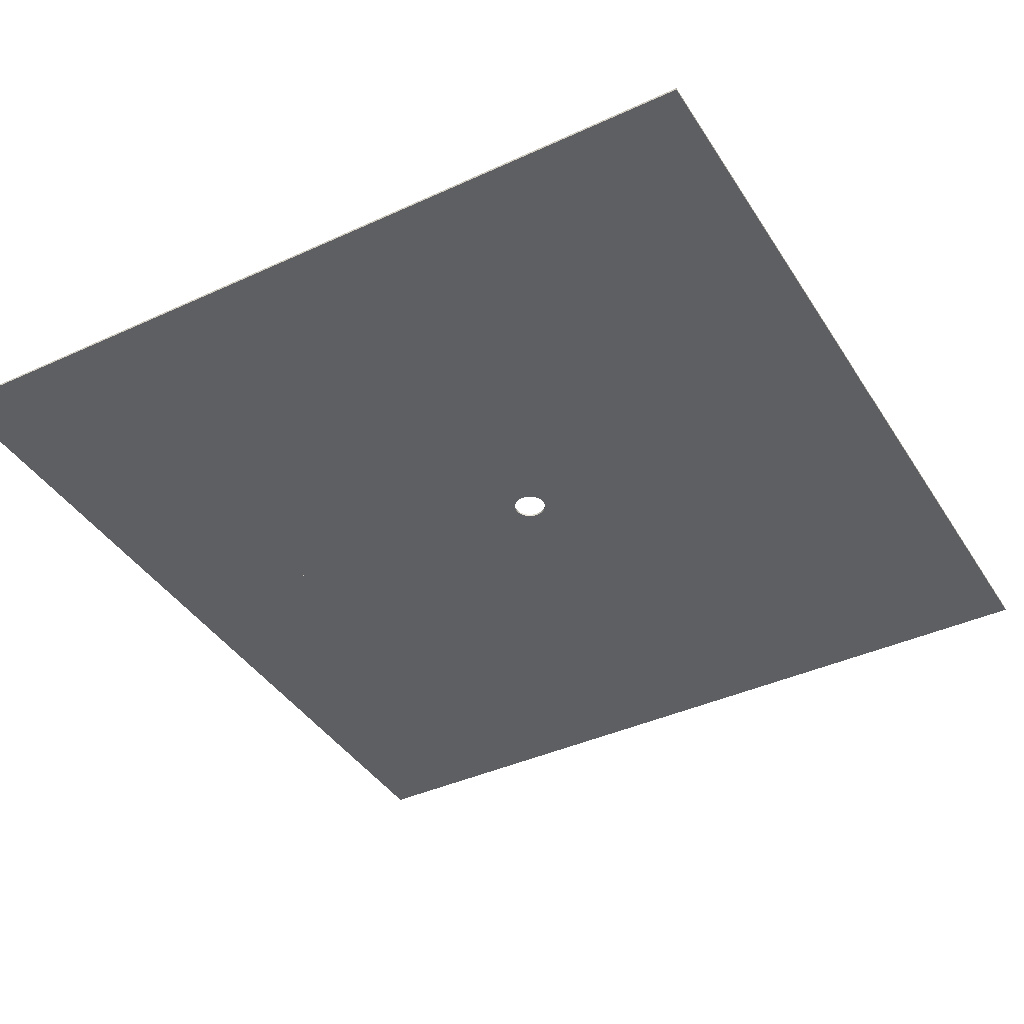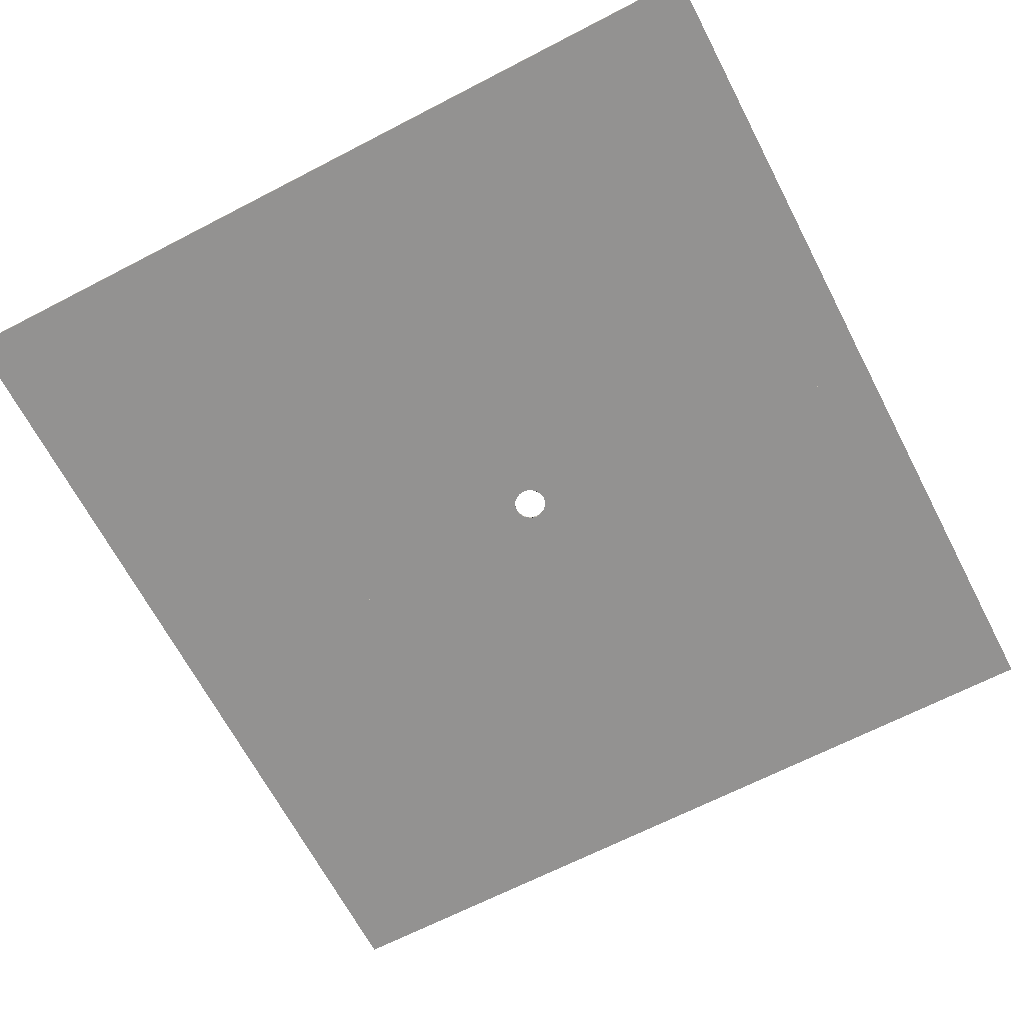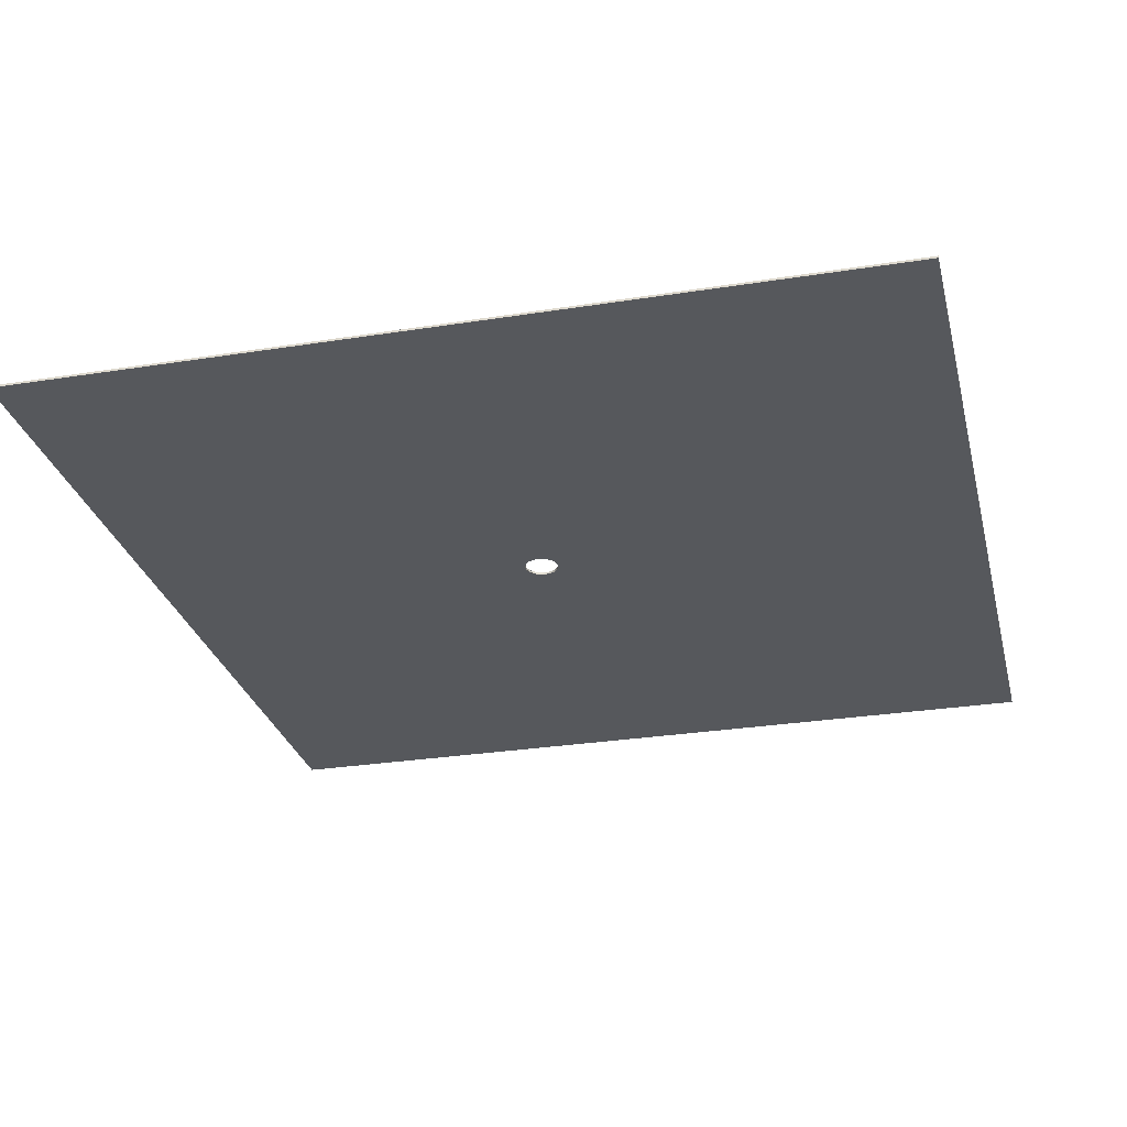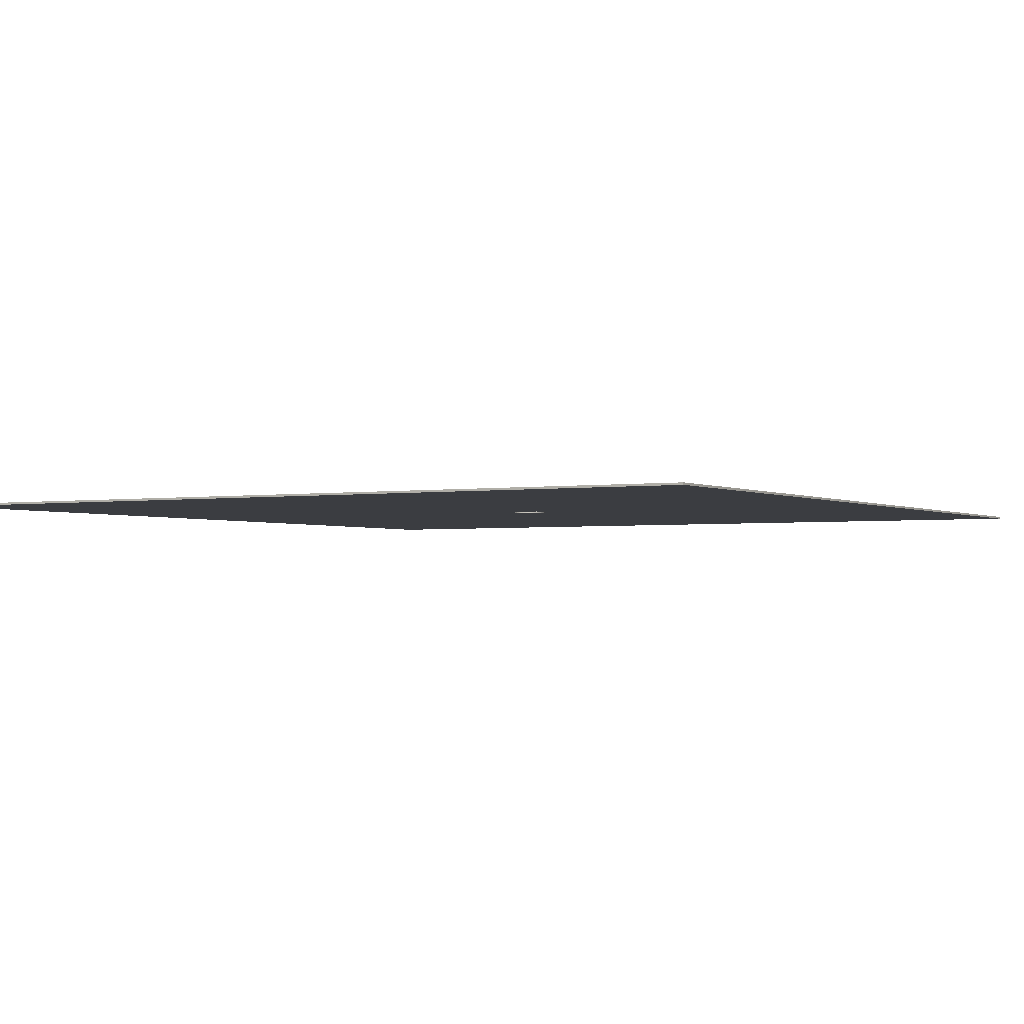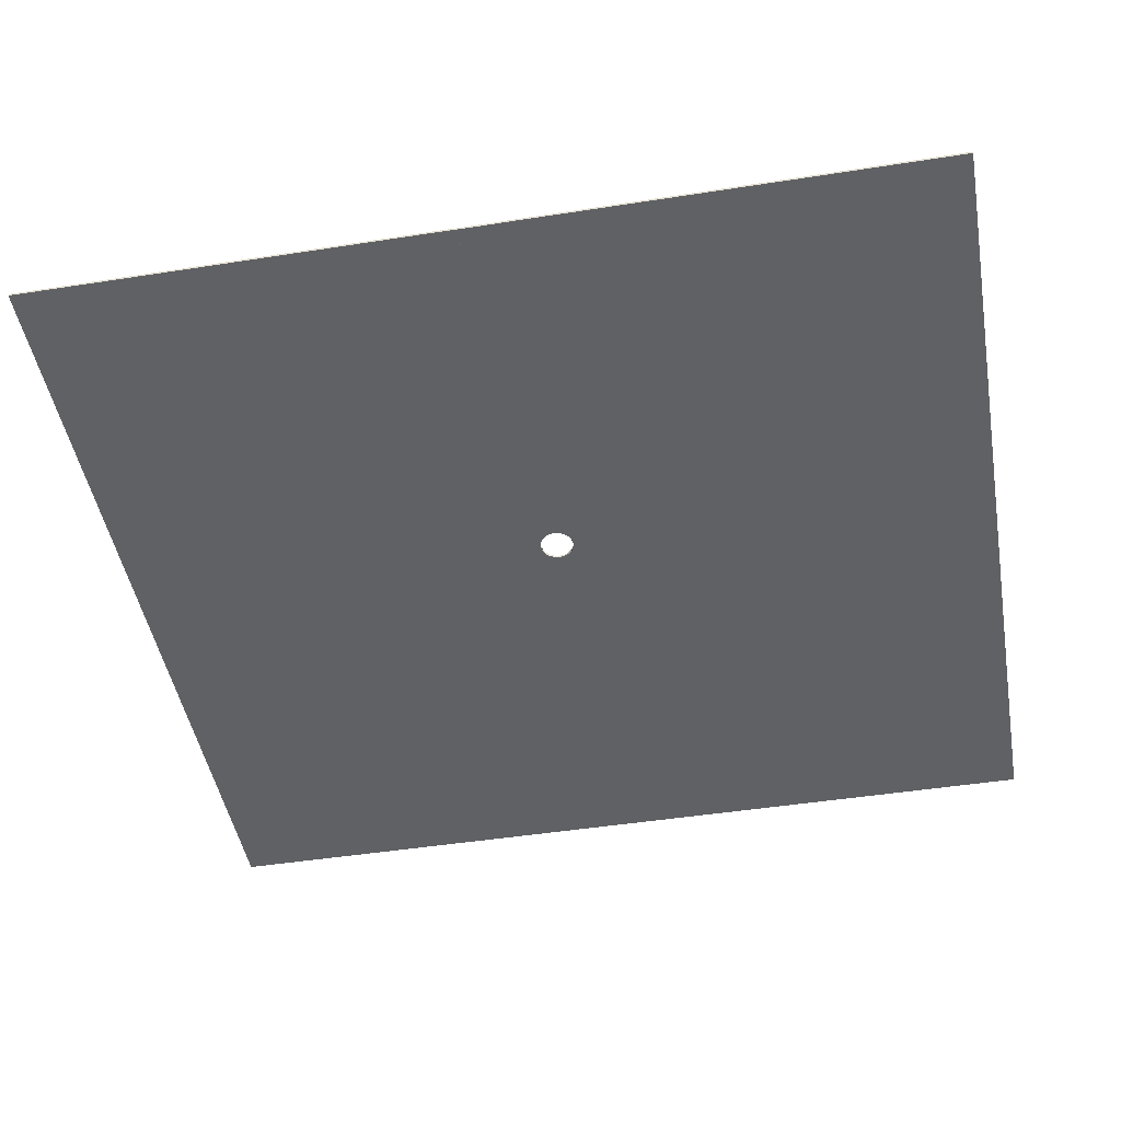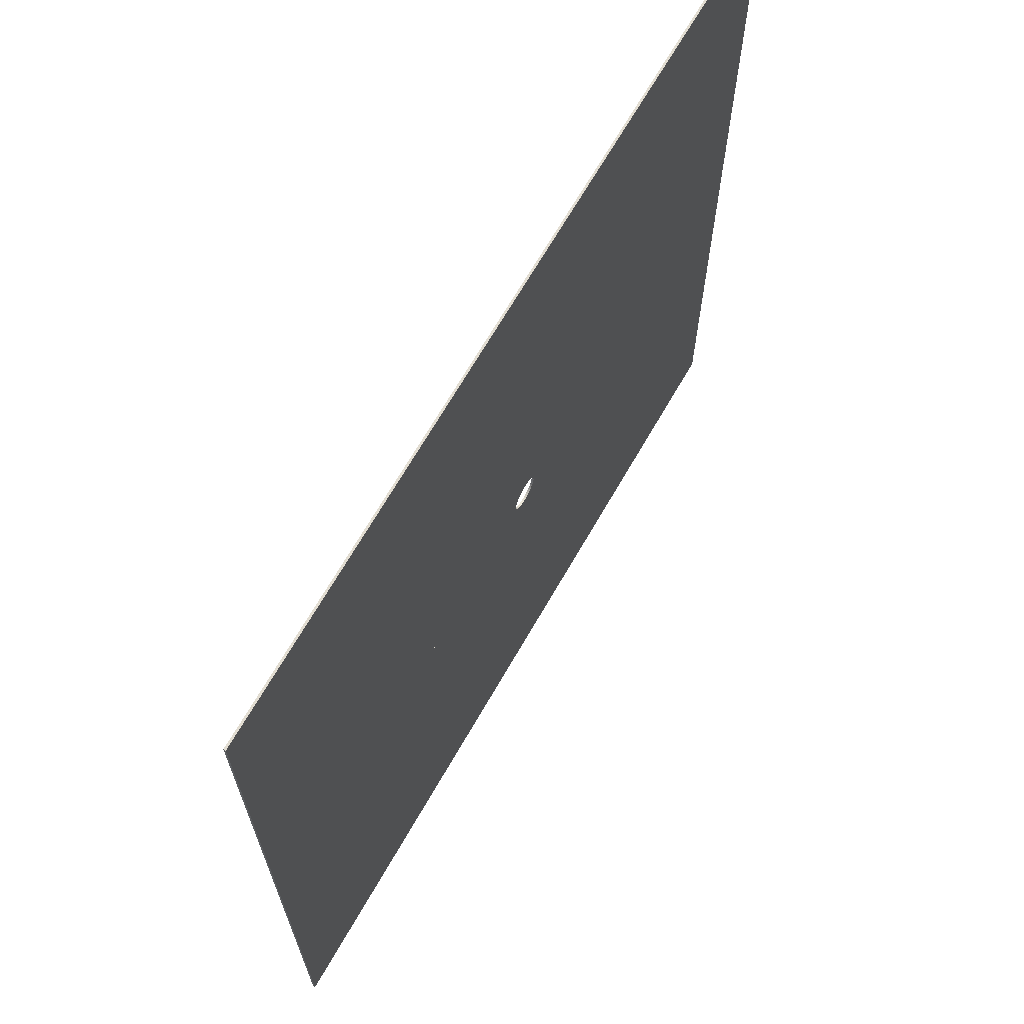
<metadata>
{"format":"obj","ext":"obj","renderer":"f3d","projection":"perspective","resolution":1024,"background":"white","views":[{"elev":-40.3,"azim":-150.5,"up":"+Y"},{"elev":-66.5,"azim":-152.5,"up":"+Y"},{"elev":-28.3,"azim":13.5,"up":"+Y"},{"elev":-2.3,"azim":-150.0,"up":"+Y"},{"elev":-46.6,"azim":-79.9,"up":"+Y"},{"elev":68.1,"azim":119.9,"up":"+Z"}]}
</metadata>
<code>
g default
v -77.97 -66.5 227.9
v -77.51 -66.5 228.4
v -77.51 -71.5 228.4
v -77.97 -71.5 227.9
v -80.44 -71.5 225.4
v -86.36 -71.5 219.5
v -86.36 -66.5 219.5
v -80.44 -66.5 225.4
v -87.97 -71.5 216.3
v -88.44 -71.5 215.4
v -92.04 -71.5 208.4
v -92.04 -66.5 208.4
v -88.44 -66.5 215.4
v -87.97 -66.5 216.3
v -92.51 -71.5 205.4
v -94 -71.5 196
v -94 -66.5 196
v -92.51 -66.5 205.4
v -93.91 -71.5 195.4
v -92.33 -71.5 185.4
v -92.04 -71.5 183.6
v -92.04 -66.5 183.6
v -92.33 -66.5 185.4
v -93.91 -66.5 195.4
v -87.97 -71.5 175.7
v -87.86 -71.5 175.4
v -86.36 -71.5 172.5
v -86.36 -66.5 172.5
v -87.86 -66.5 175.4
v -87.97 -66.5 175.7
v -79.31 -71.5 165.4
v -77.97 -71.5 164.1
v -77.51 -71.5 163.6
v -77.51 -66.5 163.6
v -77.97 -66.5 164.1
v -79.31 -66.5 165.4
v -67.97 -71.5 158.8
v -66.36 -71.5 158
v -66.36 -66.5 158
v -67.97 -66.5 158.8
v -57.97 -71.5 156.6
v -54 -71.5 156
v -54 -66.5 156
v -57.97 -66.5 156.6
v -47.97 -71.5 157
v -41.64 -71.5 158
v -41.64 -66.5 158
v -47.97 -66.5 157
v -37.97 -71.5 159.8
v -30.49 -71.5 163.6
v -30.49 -66.5 163.6
v -37.97 -66.5 159.8
v -27.97 -66.5 166.2
v -28.69 -66.5 165.4
v -28.69 -71.5 165.4
v -27.97 -71.5 166.2
v -21.64 -71.5 172.5
v -21.64 -66.5 172.5
v -17.97 -66.5 179.7
v -20.14 -66.5 175.4
v -20.14 -71.5 175.4
v -17.97 -71.5 179.7
v -15.96 -71.5 183.6
v -15.96 -66.5 183.6
v -14.09 -66.5 195.4
v -15.67 -66.5 185.4
v -15.67 -71.5 185.4
v -14.09 -71.5 195.4
v -14 -71.5 196
v -14 -66.5 196
v -15.49 -66.5 205.4
v -15.49 -71.5 205.4
v -15.96 -71.5 208.4
v -15.96 -66.5 208.4
v -19.56 -66.5 215.4
v -17.97 -66.5 212.3
v -17.97 -71.5 212.3
v -19.56 -71.5 215.4
v -21.64 -71.5 219.5
v -21.64 -66.5 219.5
v -27.97 -66.5 225.8
v -27.56 -66.5 225.4
v -27.56 -71.5 225.4
v -27.97 -71.5 225.8
v -30.49 -71.5 228.4
v -30.49 -66.5 228.4
v -37.97 -66.5 232.2
v -37.97 -71.5 232.2
v -41.64 -71.5 234
v -41.64 -66.5 234
v -47.97 -66.5 235
v -47.97 -71.5 235
v -50.43 -71.5 235.4
v -54 -71.5 236
v -54 -66.5 236
v -50.43 -66.5 235.4
v -57.97 -66.5 235.4
v -57.57 -66.5 235.4
v -57.57 -71.5 235.4
v -57.97 -71.5 235.4
v -66.36 -71.5 234
v -66.36 -66.5 234
v -67.97 -71.5 233.2
v -67.97 -66.5 233.2
v -57.97 -66.5 235.4
v -57.97 -71.5 235.4
v -108 -71.5 235.4
v -108 -71.5 245.4
v -108 -66.5 245
v -108 -66.5 235.4
v -108 -71.5 225.4
v -108 -66.5 225.4
v -108 -71.5 215.4
v -108 -66.5 215.4
v -108 -71.5 205.4
v -108 -66.5 205.4
v -108 -71.5 195.4
v -108 -66.5 195.4
v -108 -71.5 185.4
v -108 -66.5 185.4
v -108 -71.5 175.4
v -108 -66.5 175.4
v -108 -71.5 165.4
v -108 -66.5 165.4
v -108 -71.5 155.4
v -108 -66.5 155.4
v -108 -71.5 145.4
v -108 -66.5 145
v -9 -71.5 245
v -9 -71.5 235.4
v -9 -66.5 235.4
v -9 -66.5 245
v -9 -71.5 225.4
v -9 -66.5 225.4
v -9 -71.5 215.4
v -9 -66.5 215.4
v -9 -71.5 205.4
v -9 -66.5 205.4
v -9 -71.5 195.4
v -9 -66.5 195.4
v -9 -71.5 185.4
v -9 -66.5 185.4
v -9 -71.5 175.4
v -9 -66.5 175.4
v -9 -71.5 165.4
v -9 -66.5 165.4
v -9 -71.5 155.4
v -9 -66.5 155.4
v -7.972 -71.5 145
v -9 -66.5 145
v -17.97 -71.5 235.4
v -17.97 -71.5 245
v -27.97 -71.5 235.4
v -27.97 -71.5 245
v -37.97 -71.5 235.4
v -37.97 -71.5 245
v -47.97 -71.5 235.4
v -47.97 -71.5 245
v -57.97 -71.5 245
v -67.97 -71.5 235.4
v -67.97 -71.5 245
v -77.97 -71.5 235.4
v -77.97 -71.5 245
v -87.97 -71.5 235.4
v -87.97 -71.5 245
v -97.97 -71.5 235.4
v -97.97 -71.5 245
v -17.97 -71.5 225.4
v -87.97 -71.5 225.4
v -97.97 -71.5 225.4
v -17.97 -71.5 215.4
v -97.97 -71.5 215.4
v -97.97 -71.5 205.4
v -97.97 -71.5 195.4
v -97.97 -71.5 185.4
v -17.97 -71.5 175.4
v -87.97 -71.5 175.4
v -97.97 -71.5 175.4
v -17.97 -71.5 165.4
v -27.97 -71.5 165.4
v -87.97 -71.5 165.4
v -97.97 -71.5 165.4
v -17.97 -71.5 155.4
v -27.97 -71.5 155.4
v -37.97 -71.5 155.4
v -47.97 -71.5 155.4
v -57.97 -71.5 155.4
v -67.97 -71.5 155.4
v -77.97 -71.5 155.4
v -87.97 -71.5 155.4
v -97.97 -71.5 155.4
v -17.97 -71.5 145
v -27.97 -71.5 145
v -37.97 -71.5 145
v -47.97 -71.5 145
v -57.97 -71.5 145
v -67.97 -71.5 145
v -77.97 -71.5 145
v -87.97 -71.5 145
v -97.97 -71.5 145
v -17.97 -66.5 145
v -27.97 -66.5 145
v -37.97 -66.5 145
v -47.97 -66.5 145
v -57.97 -66.5 145
v -67.97 -66.5 145
v -77.97 -66.5 145
v -87.97 -66.5 145
v -97.97 -66.5 145
v -17.97 -66.5 155.4
v -27.97 -66.5 155.4
v -37.97 -66.5 155.4
v -47.97 -66.5 155.4
v -57.97 -66.5 155.4
v -67.97 -66.5 155.4
v -77.97 -66.5 155.4
v -87.97 -66.5 155.4
v -97.97 -66.5 155.4
v -17.97 -66.5 165.4
v -27.97 -66.5 165.4
v -87.97 -66.5 165.4
v -97.97 -66.5 165.4
v -17.97 -66.5 175.4
v -87.97 -66.5 175.4
v -97.97 -66.5 175.4
v -97.97 -66.5 185.4
v -97.97 -66.5 195.4
v -97.97 -66.5 205.4
v -17.97 -66.5 215.4
v -97.97 -66.5 215.4
v -17.97 -66.5 225.4
v -87.97 -66.5 225.4
v -97.97 -66.5 225.4
v -17.97 -66.5 235.4
v -27.97 -66.5 235.4
v -37.97 -66.5 235.4
v -47.97 -66.5 235.4
v -67.97 -66.5 235.4
v -77.97 -66.5 235.4
v -87.97 -66.5 235.4
v -97.97 -66.5 235.4
v -17.97 -66.5 245
v -27.97 -66.5 245
v -37.97 -66.5 245
v -47.97 -66.5 245
v -57.97 -66.5 245
v -67.97 -66.5 245
v -77.97 -66.5 245
v -87.97 -66.5 245
v -97.97 -66.5 245
g polySurface13
f 1 2 3 4 5 6 7 8
f 7 6 9 10 11 12 13 14
f 12 11 15 16 17 18
f 17 16 19 20 21 22 23 24
f 22 21 25 26 27 28 29 30
f 28 27 31 32 33 34 35 36
f 34 33 37 38 39 40
f 39 38 41 42 43 44
f 43 42 45 46 47 48
f 47 46 49 50 51 52
f 53 54 51 50 55 56 57 58
f 59 60 58 57 61 62 63 64
f 65 66 64 63 67 68 69 70
f 71 70 69 72 73 74
f 75 76 74 73 77 78 79 80
f 81 82 80 79 83 84 85 86
f 87 86 85 88 89 90
f 91 90 89 92 93 94 95 96
f 97 98 95 94 99 100 101 102
f 102 101 103 3 2 104
f 98 97 105
f 100 99 106
f 107 108 109 110
f 111 107 110 112
f 113 111 112 114
f 115 113 114 116
f 117 115 116 118
f 119 117 118 120
f 121 119 120 122
f 123 121 122 124
f 125 123 124 126
f 127 125 126 128
f 129 130 131 132
f 130 133 134 131
f 133 135 136 134
f 135 137 138 136
f 137 139 140 138
f 139 141 142 140
f 141 143 144 142
f 143 145 146 144
f 145 147 148 146
f 147 149 150 148
f 151 130 129 152
f 153 151 152 154
f 155 153 154 156
f 157 155 156 158
f 94 93 157 158 159 106 99
f 160 106 159 161
f 162 160 161 163
f 164 162 163 165
f 166 164 165 167
f 107 166 167 108
f 168 133 130 151
f 84 83 168 151 153
f 88 85 84 153 155
f 92 89 88 155 157
f 93 92 157
f 103 101 100 106 160
f 4 3 103 160 162
f 5 4 162 164 169
f 170 169 164 166
f 111 170 166 107
f 171 135 133 168
f 79 78 171 168 83
f 9 6 5 169
f 10 9 169 170 172
f 113 172 170 111
f 73 72 137 135 171 77
f 78 77 171
f 15 11 10 172 173
f 115 173 172 113
f 69 68 139 137 72
f 19 16 15 173 174
f 117 174 173 115
f 68 67 141 139
f 20 19 174 175
f 119 175 174 117
f 63 62 176 143 141 67
f 62 61 176
f 26 25 177
f 25 21 20 175 178 177
f 121 178 175 119
f 179 145 143 176
f 57 56 180 179 176 61
f 56 55 180
f 31 27 26 177 181
f 182 181 177 178
f 123 182 178 121
f 183 147 145 179
f 184 183 179 180
f 50 49 185 184 180 55
f 46 45 186 185 49
f 42 41 187 186 45
f 38 37 188 187 41
f 33 32 189 188 37
f 32 31 181 190 189
f 191 190 181 182
f 125 191 182 123
f 192 149 147 183
f 193 192 183 184
f 194 193 184 185
f 195 194 185 186
f 196 195 186 187
f 197 196 187 188
f 198 197 188 189
f 199 198 189 190
f 200 199 190 191
f 127 200 191 125
f 201 150 149 192
f 202 201 192 193
f 203 202 193 194
f 204 203 194 195
f 205 204 195 196
f 206 205 196 197
f 207 206 197 198
f 208 207 198 199
f 209 208 199 200
f 128 209 200 127
f 210 148 150 201
f 211 210 201 202
f 212 211 202 203
f 213 212 203 204
f 214 213 204 205
f 215 214 205 206
f 216 215 206 207
f 217 216 207 208
f 218 217 208 209
f 126 218 209 128
f 219 146 148 210
f 220 219 210 211
f 51 54 220 211 212 52
f 48 47 52 212 213
f 44 43 48 213 214
f 40 39 44 214 215
f 35 34 40 215 216
f 36 35 216 217 221
f 222 221 217 218
f 124 222 218 126
f 223 144 146 219
f 58 60 223 219 220 53
f 54 53 220
f 29 28 36 221 224
f 225 224 221 222
f 122 225 222 124
f 64 66 142 144 223 59
f 60 59 223
f 30 29 224
f 23 22 30 224 225 226
f 120 226 225 122
f 66 65 140 142
f 24 23 226 227
f 118 227 226 120
f 70 71 138 140 65
f 18 17 24 227 228
f 116 228 227 118
f 74 76 229 136 138 71
f 76 75 229
f 13 12 18 228 230
f 114 230 228 116
f 231 134 136 229
f 80 82 231 229 75
f 7 14 232 8
f 14 13 230 233 232
f 112 233 230 114
f 234 131 134 231
f 82 81 235 234 231
f 86 87 236 235 81
f 90 91 237 236 87
f 91 96 237
f 102 104 238 105 97
f 2 1 239 238 104
f 1 8 232 240 239
f 241 240 232 233
f 110 241 233 112
f 242 132 131 234
f 243 242 234 235
f 244 243 235 236
f 245 244 236 237
f 95 98 105 246 245 237 96
f 247 246 105 238
f 248 247 238 239
f 249 248 239 240
f 250 249 240 241
f 109 250 241 110
f 152 129 132 242
f 154 152 242 243
f 156 154 243 244
f 158 156 244 245
f 159 158 245 246
f 161 159 246 247
f 163 161 247 248
f 165 163 248 249
f 167 165 249 250
f 108 167 250 109
g default
v -1000 -71.5 145
v 1000 -71.5 145
v -1000 -66.5 145
v 1000 -66.5 145
v -1000 -66.5 -855
v 1000 -66.5 -855
v -1000 -71.5 -855
v 1000 -71.5 -855
g pCube2
f 251 252 254 253
f 253 254 256 255
f 255 256 258 257
f 257 258 252 251
f 252 258 256 254
f 257 251 253 255
g default
v -1000 -71.5 1245
v 1000 -71.5 1245
v -1000 -66.5 1245
v 1000 -66.5 1245
v -1000 -66.5 245
v 1000 -66.5 245
v -1000 -71.5 245
v 1000 -71.5 245
g pCube3
f 259 260 262 261
f 261 262 264 263
f 263 264 266 265
f 265 266 260 259
f 260 266 264 262
f 265 259 261 263
g default
v -999.6 -71.5 245
v -999.6 -66.5 245
v -999.6 -66.5 145
v -999.6 -71.5 145
v -108 -71.5 245
v -108 -71.5 145
v -108 -66.5 145
v -108 -66.5 245
g polySurface14
f 267 268 269 270
f 271 272 273 274
f 267 270 272 271
f 270 269 273 272
f 269 268 274 273
f 268 267 271 274
g default
v -9 -71.5 245
v 941 -71.5 245
v -9 -66.5 245
v 941 -66.5 245
v -9 -66.5 145
v 941 -66.5 145
v -9 -71.5 145
v 941 -71.5 145
v 940 -71.5 245
v 1000 -71.5 245
v 940 -66.5 245
v 1000 -66.5 245
v 940 -66.5 145
v 1000 -66.5 145
v 940 -71.5 145
v 1000 -71.5 145
g polySurface15
f 275 276 278 277
f 277 278 280 279
f 279 280 282 281
f 281 282 276 275
f 276 282 280 278
f 281 275 277 279
f 283 284 286 285
f 285 286 288 287
f 287 288 290 289
f 289 290 284 283
f 284 290 288 286
f 289 283 285 287

</code>
